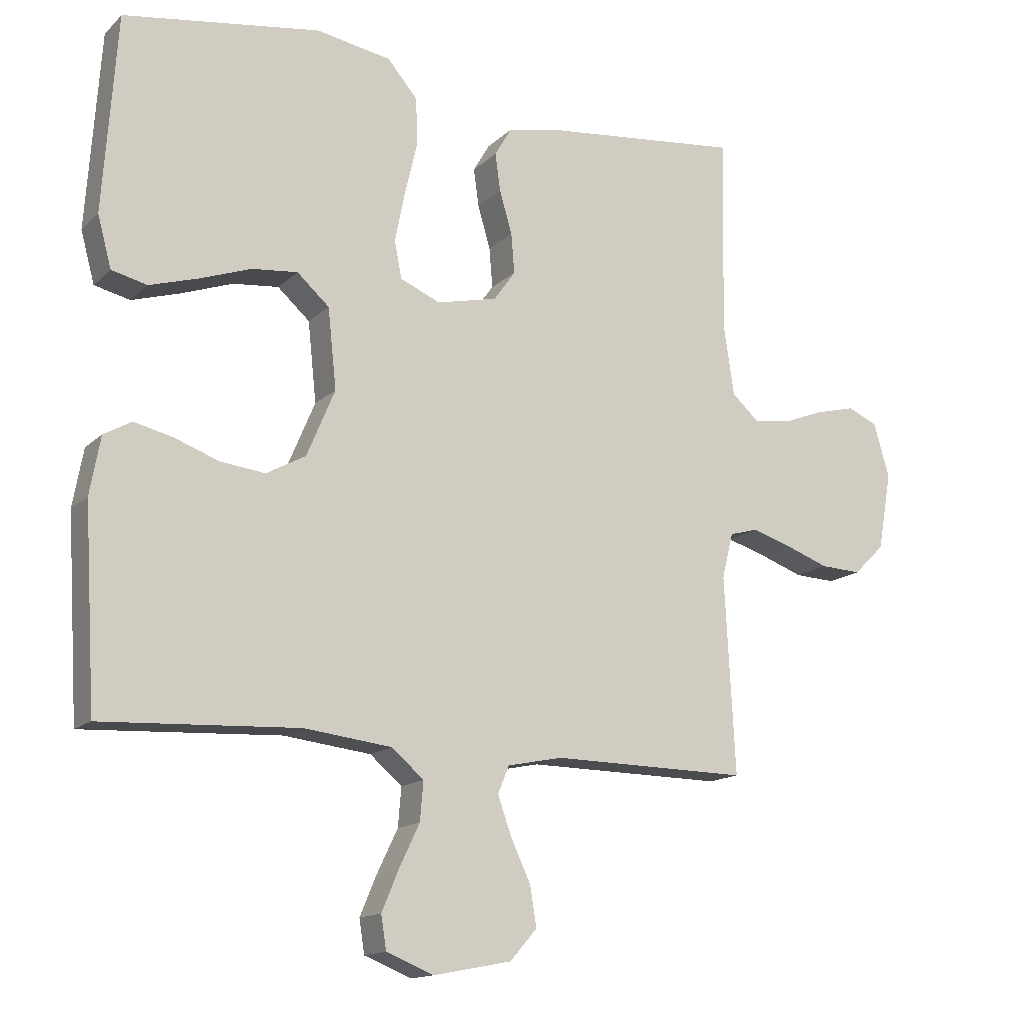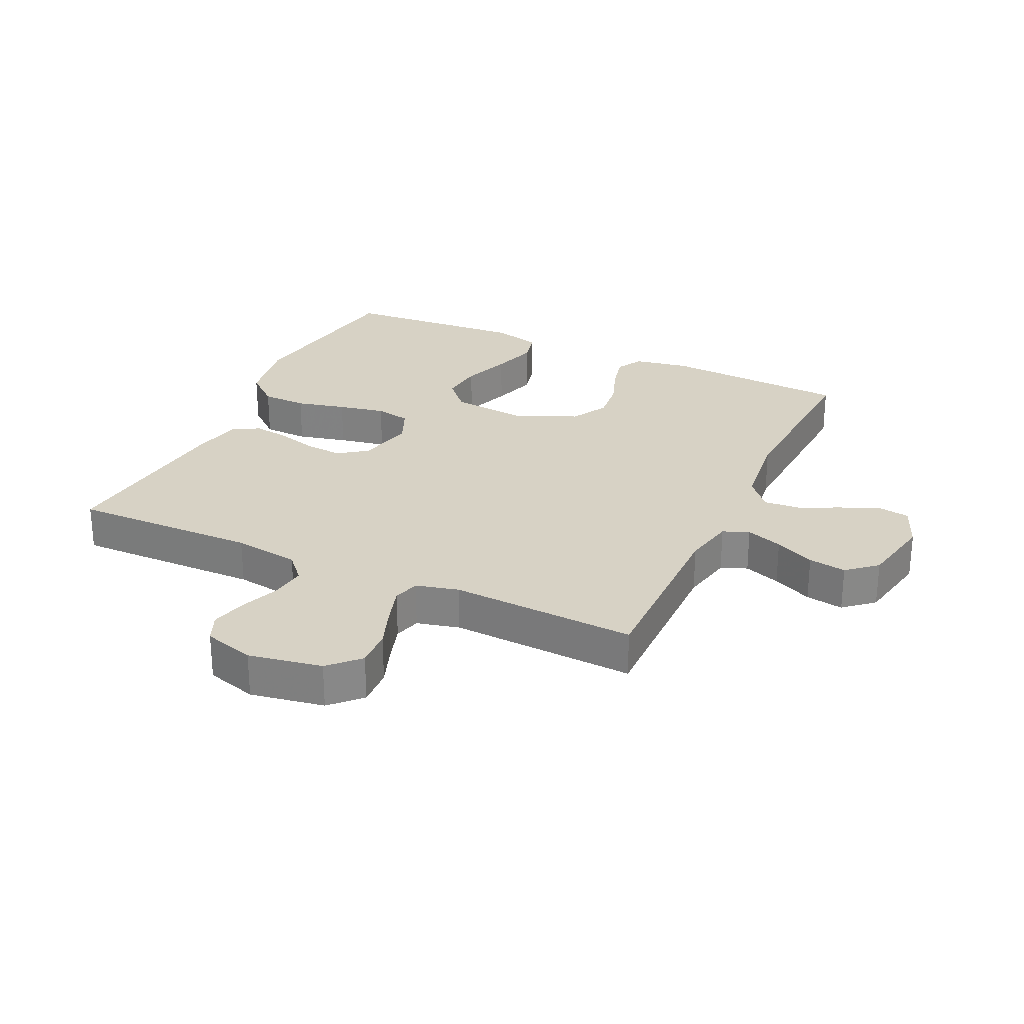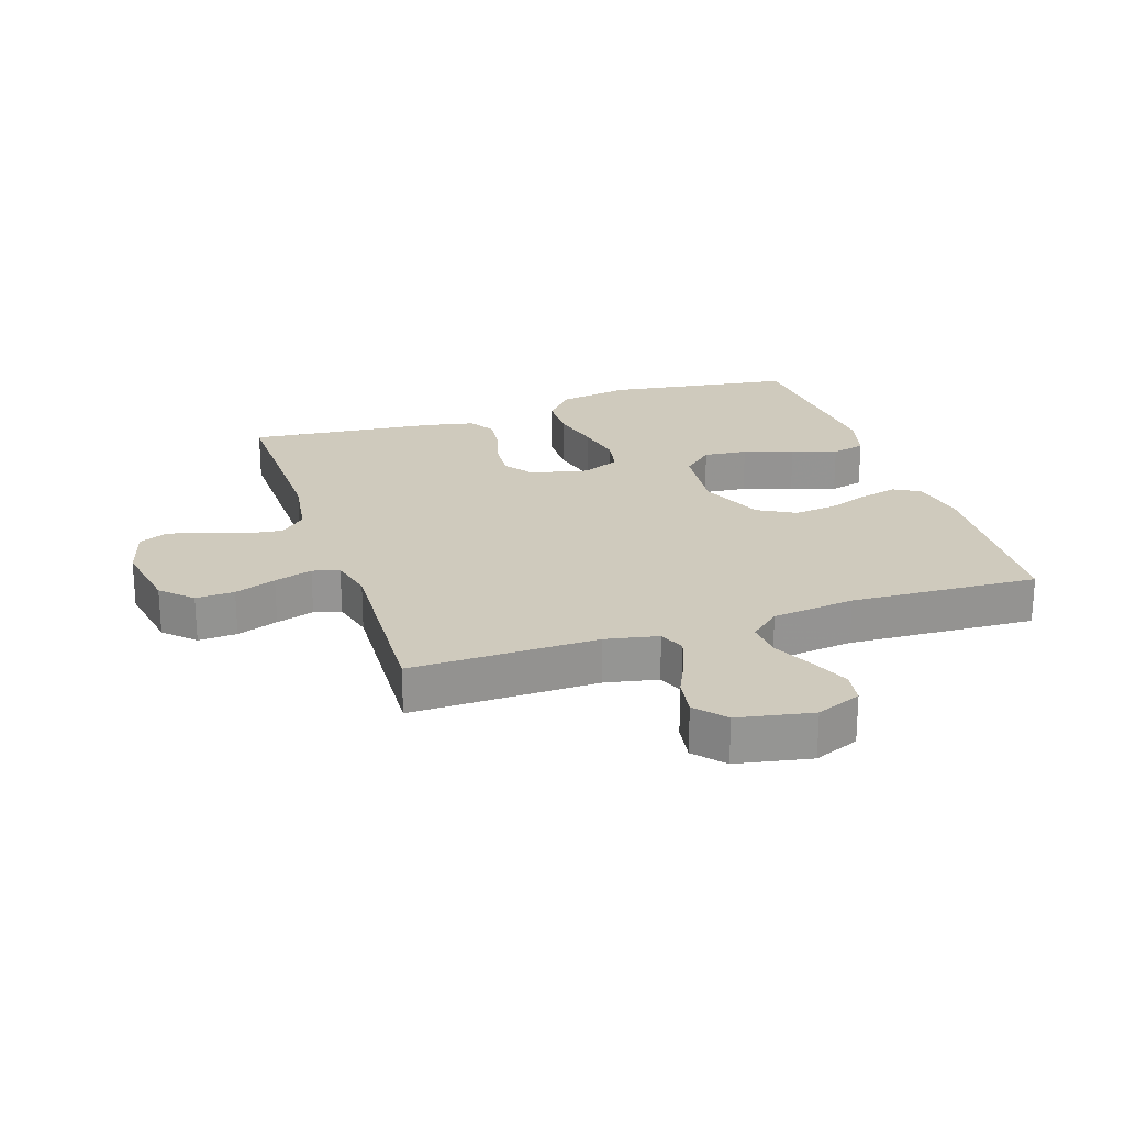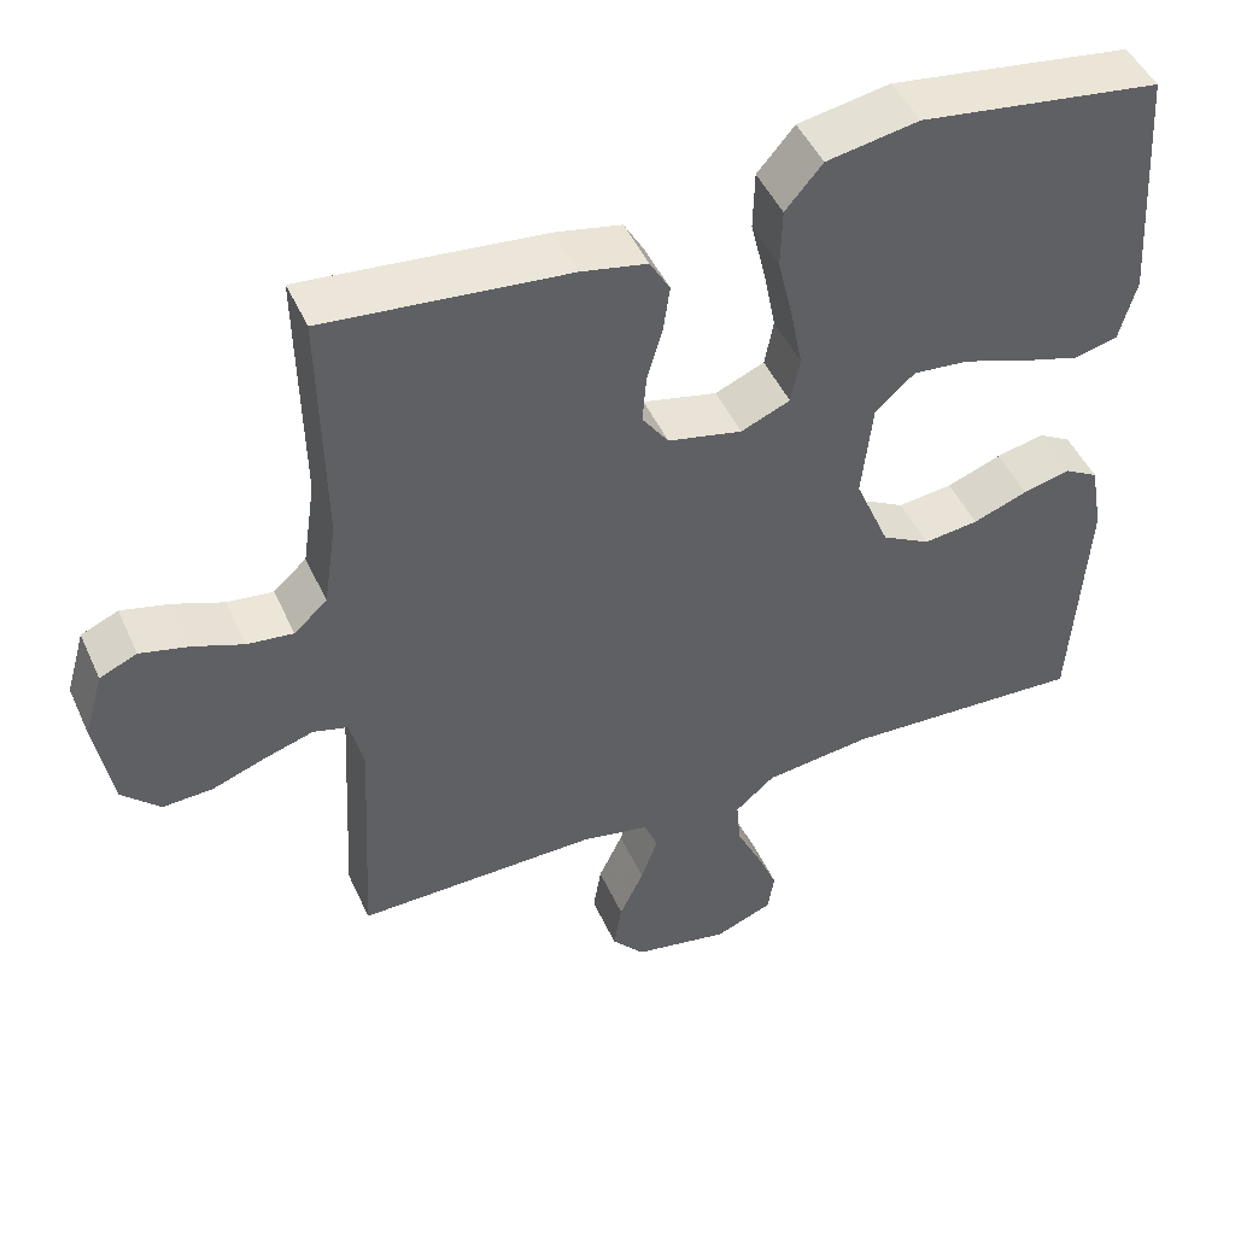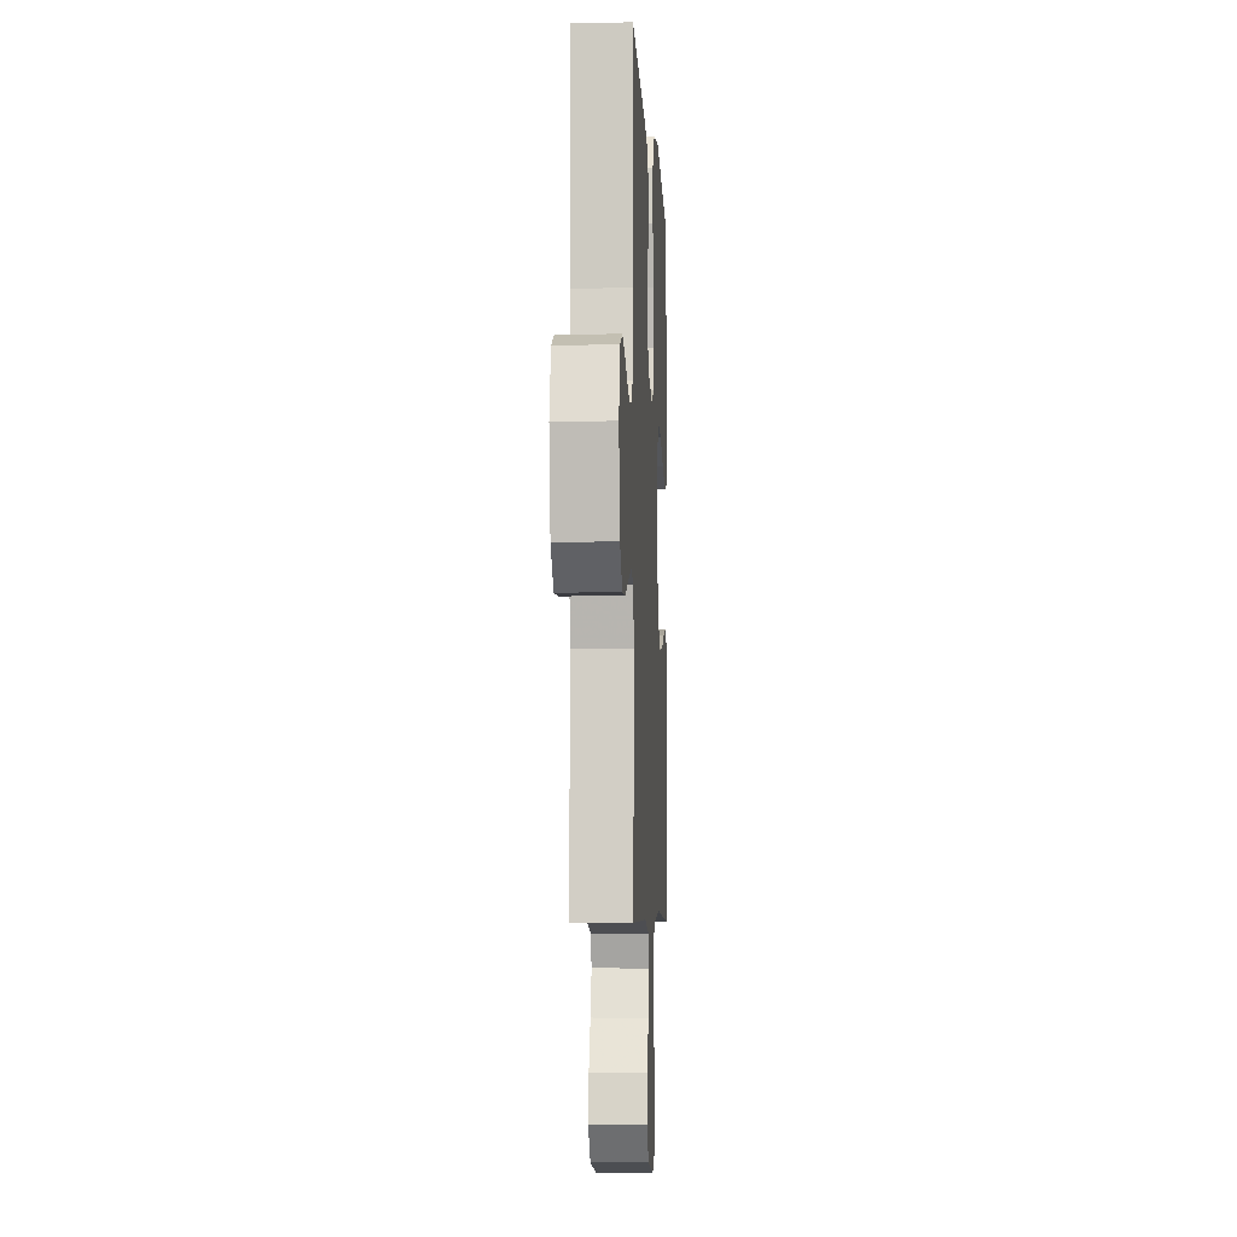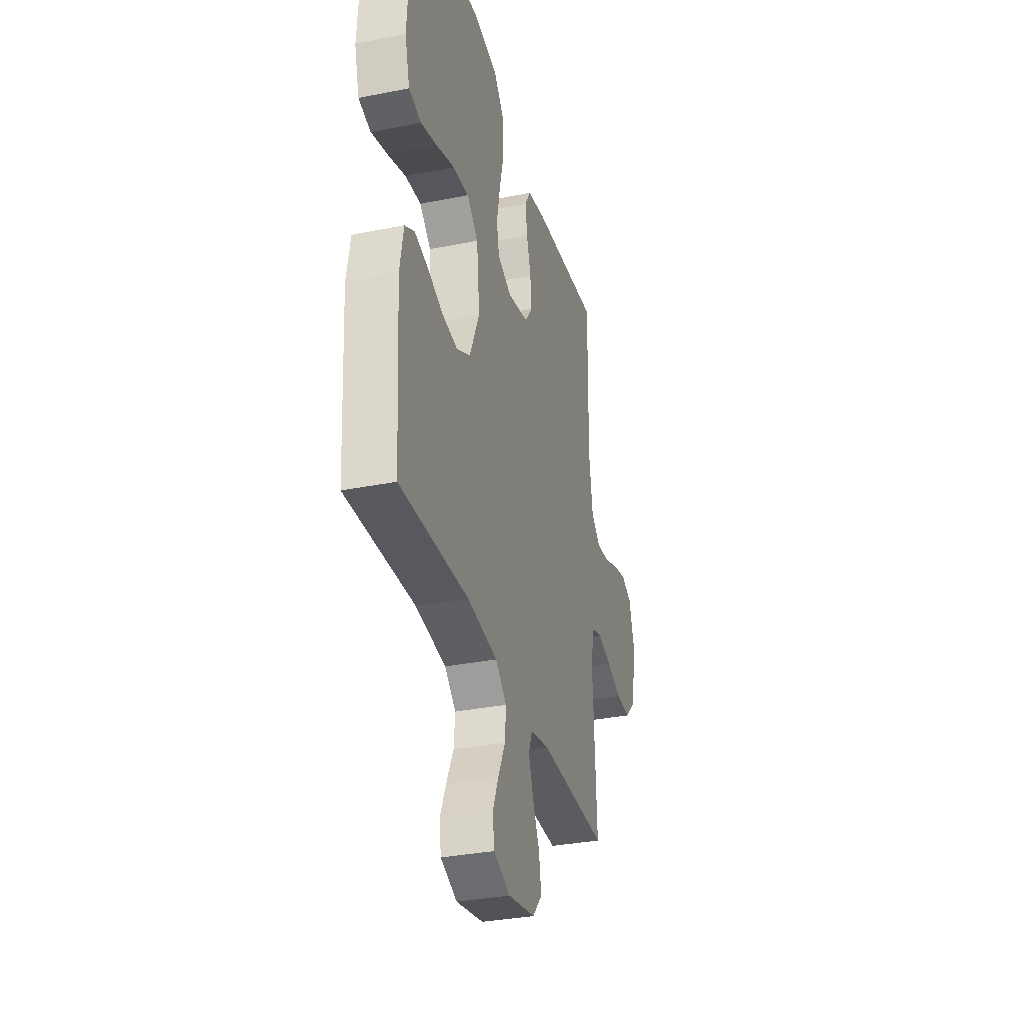
<metadata>
{"format":"obj","ext":"obj","renderer":"f3d","projection":"perspective","resolution":1024,"background":"white","views":[{"elev":-14.5,"azim":-28.3,"up":"+Z"},{"elev":27.2,"azim":115.1,"up":"+Y"},{"elev":23.1,"azim":161.6,"up":"+Y"},{"elev":47.5,"azim":156.4,"up":"+Z"},{"elev":-5.7,"azim":93.0,"up":"+Z"},{"elev":-33.2,"azim":-74.7,"up":"+Z"}]}
</metadata>
<code>
v 0.5 0.07 0.5
v 0.495 0.07 0.2
v 0.511 0.07 0.093
v 0.552 0.07 0.056
v 0.609 0.07 0.063
v 0.671 0.07 0.087
v 0.731 0.07 0.102
v 0.777 0.07 0.082
v 0.801 0.07 0
v 0.78 0.07 -0.119
v 0.733 0.07 -0.165
v 0.671 0.07 -0.162
v 0.605 0.07 -0.138
v 0.544 0.07 -0.119
v 0.501 0.07 -0.131
v 0.484 0.07 -0.2
v 0.5 0.07 -0.5
v 0.2 0.07 -0.496
v 0.116 0.07 -0.513
v 0.099 0.07 -0.555
v 0.12 0.07 -0.614
v 0.15 0.07 -0.678
v 0.16 0.07 -0.739
v 0.119 0.07 -0.786
v 0 0.07 -0.809
v -0.072 0.07 -0.78
v -0.08 0.07 -0.729
v -0.054 0.07 -0.667
v -0.023 0.07 -0.602
v -0.018 0.07 -0.543
v -0.067 0.07 -0.501
v -0.2 0.07 -0.485
v -0.5 0.07 -0.5
v -0.518 0.07 -0.2
v -0.502 0.07 -0.112
v -0.46 0.07 -0.088
v -0.401 0.07 -0.102
v -0.333 0.07 -0.127
v -0.265 0.07 -0.135
v -0.205 0.07 -0.102
v -0.162 0.07 0
v -0.175 0.07 0.122
v -0.224 0.07 0.166
v -0.294 0.07 0.159
v -0.373 0.07 0.131
v -0.446 0.07 0.109
v -0.5 0.07 0.122
v -0.521 0.07 0.2
v -0.5 0.07 0.5
v -0.2 0.07 0.544
v -0.086 0.07 0.524
v -0.04 0.07 0.47
v -0.038 0.07 0.397
v -0.057 0.07 0.317
v -0.072 0.07 0.241
v -0.061 0.07 0.184
v 0 0.07 0.158
v 0.092 0.07 0.179
v 0.125 0.07 0.225
v 0.12 0.07 0.286
v 0.101 0.07 0.351
v 0.093 0.07 0.409
v 0.118 0.07 0.452
v 0.2 0.07 0.469
v 0.5 0 0.5
v 0.495 0 0.2
v 0.511 0 0.093
v 0.552 0 0.056
v 0.609 0 0.063
v 0.671 0 0.087
v 0.731 0 0.102
v 0.777 0 0.082
v 0.801 0 0
v 0.78 0 -0.119
v 0.733 0 -0.165
v 0.671 0 -0.162
v 0.605 0 -0.138
v 0.544 0 -0.119
v 0.501 0 -0.131
v 0.484 0 -0.2
v 0.5 0 -0.5
v 0.2 0 -0.496
v 0.116 0 -0.513
v 0.099 0 -0.555
v 0.12 0 -0.614
v 0.15 0 -0.678
v 0.16 0 -0.739
v 0.119 0 -0.786
v 0 0 -0.809
v -0.072 0 -0.78
v -0.08 0 -0.729
v -0.054 0 -0.667
v -0.023 0 -0.602
v -0.018 0 -0.543
v -0.067 0 -0.501
v -0.2 0 -0.485
v -0.5 0 -0.5
v -0.518 0 -0.2
v -0.502 0 -0.112
v -0.46 0 -0.088
v -0.401 0 -0.102
v -0.333 0 -0.127
v -0.265 0 -0.135
v -0.205 0 -0.102
v -0.162 0 0
v -0.175 0 0.122
v -0.224 0 0.166
v -0.294 0 0.159
v -0.373 0 0.131
v -0.446 0 0.109
v -0.5 0 0.122
v -0.521 0 0.2
v -0.5 0 0.5
v -0.2 0 0.544
v -0.086 0 0.524
v -0.04 0 0.47
v -0.038 0 0.397
v -0.057 0 0.317
v -0.072 0 0.241
v -0.061 0 0.184
v 0 0 0.158
v 0.092 0 0.179
v 0.125 0 0.225
v 0.12 0 0.286
v 0.101 0 0.351
v 0.093 0 0.409
v 0.118 0 0.452
v 0.2 0 0.469
f 63 64 1 2
f 60 61 62 63
f 59 60 63 2
f 58 59 2 3
f 57 58 3 4
f 51 52 53 54
f 51 54 55
f 50 51 55
f 49 50 55 56
f 44 45 46 47
f 44 47 48 49
f 35 36 37 38
f 35 38 39
f 32 33 34 35
f 31 32 35 39
f 30 31 39 40
f 26 27 28 29
f 24 25 26 29
f 24 29 30
f 21 22 23 24
f 20 21 24 30
f 19 20 30 40
f 16 17 18
f 15 16 18 19
f 10 11 12 13
f 10 13 14
f 9 10 14
f 8 9 14 15
f 5 6 7 8
f 4 5 8 15
f 43 44 49 56
f 42 43 56 57
f 41 42 57 4
f 19 40 41
f 4 15 19 41
f 66 65 128 127
f 127 126 125 124
f 66 127 124 123
f 67 66 123 122
f 68 67 122 121
f 118 117 116 115
f 119 118 115
f 119 115 114
f 120 119 114 113
f 111 110 109 108
f 113 112 111 108
f 102 101 100 99
f 103 102 99
f 99 98 97 96
f 103 99 96 95
f 104 103 95 94
f 93 92 91 90
f 93 90 89 88
f 94 93 88
f 88 87 86 85
f 94 88 85 84
f 104 94 84 83
f 82 81 80
f 83 82 80 79
f 77 76 75 74
f 78 77 74
f 78 74 73
f 79 78 73 72
f 72 71 70 69
f 79 72 69 68
f 120 113 108 107
f 121 120 107 106
f 68 121 106 105
f 105 104 83
f 105 83 79 68
f 1 65 66 2
f 2 66 67 3
f 3 67 68 4
f 4 68 69 5
f 5 69 70 6
f 6 70 71 7
f 7 71 72 8
f 8 72 73 9
f 9 73 74 10
f 10 74 75 11
f 11 75 76 12
f 12 76 77 13
f 13 77 78 14
f 14 78 79 15
f 15 79 80 16
f 16 80 81 17
f 17 81 82 18
f 18 82 83 19
f 19 83 84 20
f 20 84 85 21
f 21 85 86 22
f 22 86 87 23
f 23 87 88 24
f 24 88 89 25
f 25 89 90 26
f 26 90 91 27
f 27 91 92 28
f 28 92 93 29
f 29 93 94 30
f 30 94 95 31
f 31 95 96 32
f 32 96 97 33
f 33 97 98 34
f 34 98 99 35
f 35 99 100 36
f 36 100 101 37
f 37 101 102 38
f 38 102 103 39
f 39 103 104 40
f 40 104 105 41
f 41 105 106 42
f 42 106 107 43
f 43 107 108 44
f 44 108 109 45
f 45 109 110 46
f 46 110 111 47
f 47 111 112 48
f 48 112 113 49
f 49 113 114 50
f 50 114 115 51
f 51 115 116 52
f 52 116 117 53
f 53 117 118 54
f 54 118 119 55
f 55 119 120 56
f 56 120 121 57
f 57 121 122 58
f 58 122 123 59
f 59 123 124 60
f 60 124 125 61
f 61 125 126 62
f 62 126 127 63
f 63 127 128 64
f 64 128 65 1

</code>
